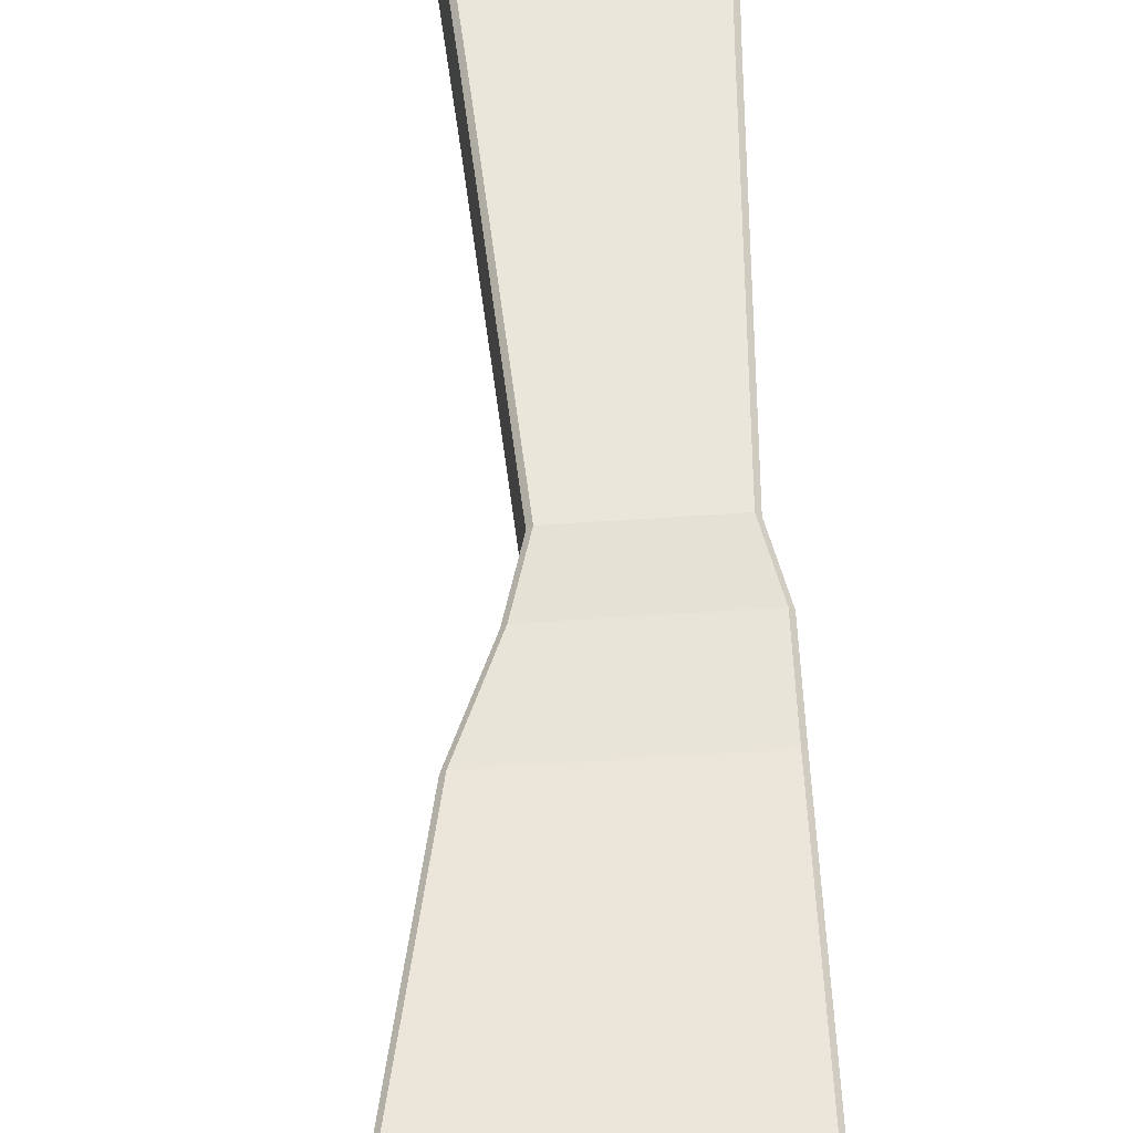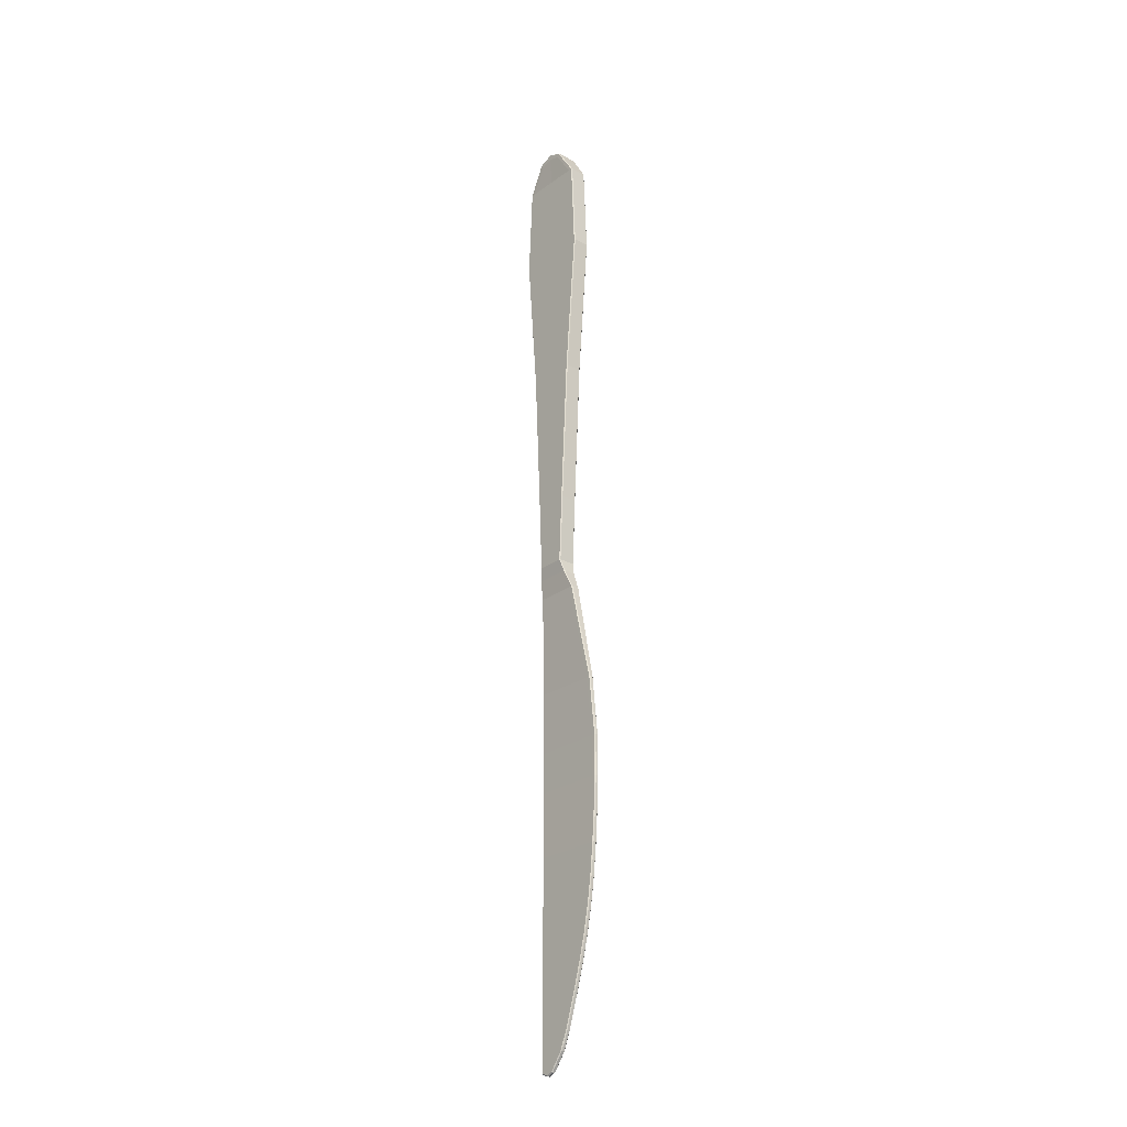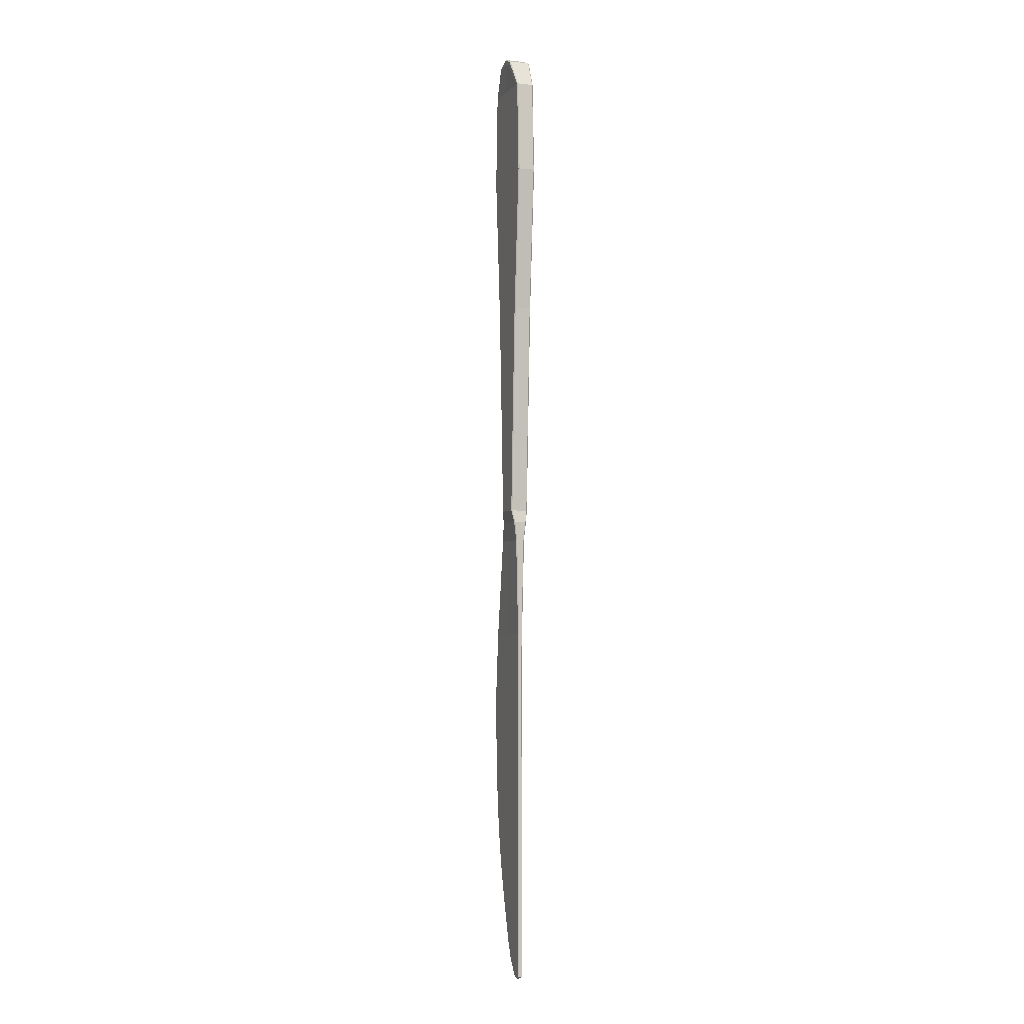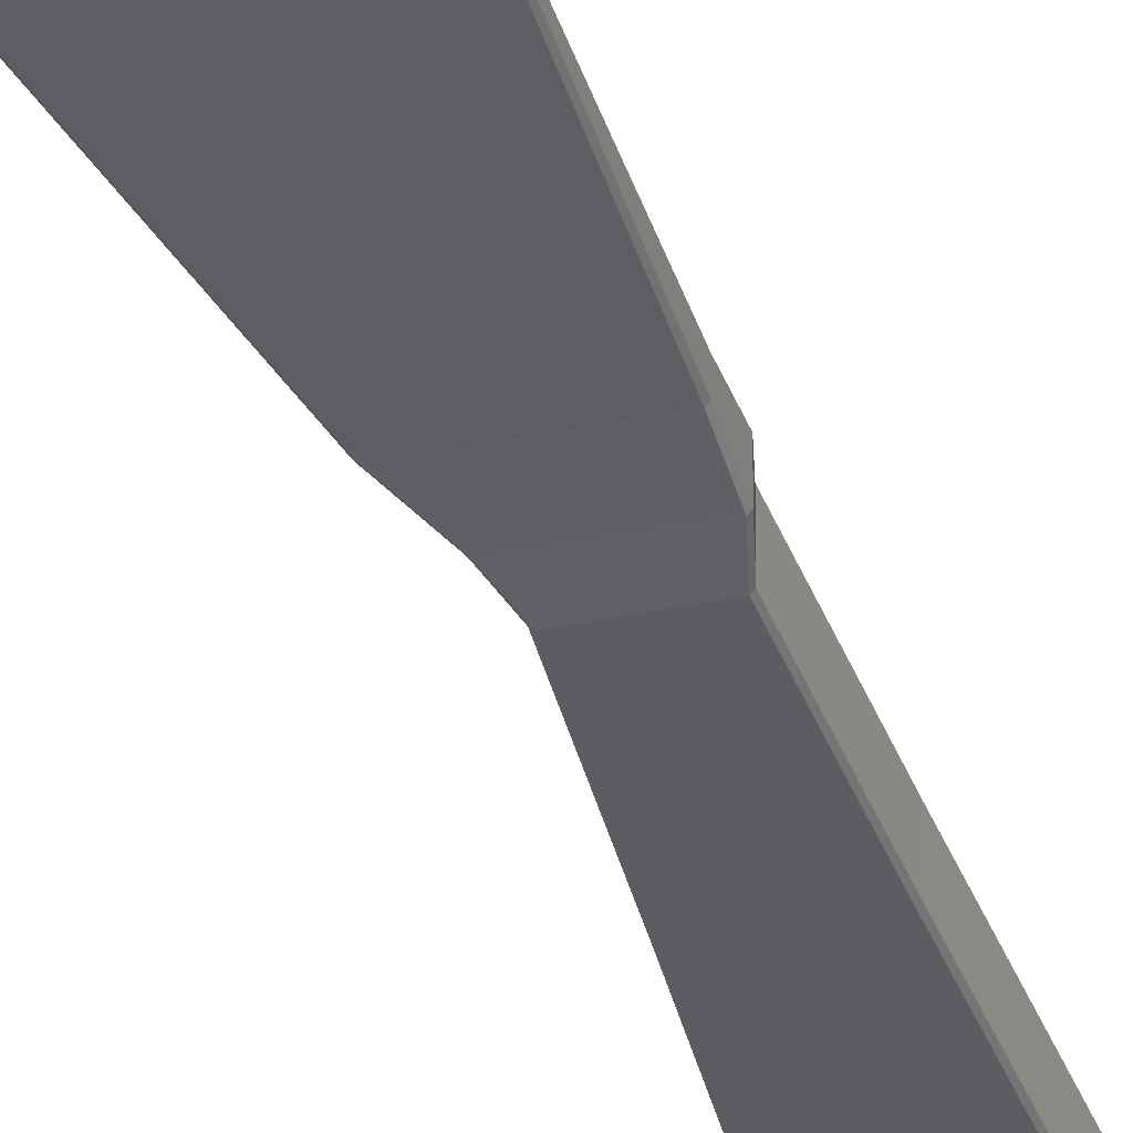
<metadata>
{"format":"obj","ext":"obj","renderer":"f3d","projection":"perspective","resolution":1024,"background":"white","views":[{"elev":55.0,"azim":175.8,"up":"+Y"},{"elev":-25.5,"azim":49.0,"up":"+Z"},{"elev":-3.6,"azim":-109.4,"up":"+Z"},{"elev":-36.9,"azim":-164.4,"up":"+Y"}]}
</metadata>
<code>
o knife
v 0.025 0.01464 12.14
v -0.4072 0.08464 11.49
v -0.05011 0.08464 2.689
v -0.5058 0.08464 9.378
v -0.2011 0.06464 6.035
v 0.01998 0.08464 1.139
v -0.04932 0.1346 0.8529
v 0.3431 0.01464 12.27
v 0.6612 0.01464 12.14
v 1.073 0.06464 11.49
v 0.3431 0.06464 11.49
v 1.172 0.06464 9.378
v 0.3431 0.06464 9.378
v 0.8873 0.06464 6.035
v 0.3431 0.06464 6.035
v 0.7163 0.06464 2.689
v 0.3431 0.06464 2.689
v 0.6462 0.06464 1.139
v 0.3431 0.06464 1.139
v 0.7376 0.1146 0.8529
v 0.3431 0.1146 0.8529
v -0.03292 0.2146 -9.952
v 0.2627 0.2346 -9.964
v 0.1093 0.2346 -10.02
v -0.02932 0.2144 -5.51
v 1.53 0.2344 -5.51
v 0.6687 0.2144 -5.51
v 1.104 0.2146 -7.863
v -0.04933 0.2346 -7.863
v 0.5197 0.2146 -7.863
v 0.816 0.2146 -8.796
v -0.04933 0.2346 -8.796
v 0.3968 0.2146 -8.796
v 0.5477 0.2346 -9.572
v -0.02933 0.2146 -9.572
v 0.2586 0.2146 -9.572
v -0.02933 0.2146 -1.844
v 0.6241 0.2146 -1.844
v 1.463 0.2346 -1.844
v -0.04932 0.1846 0.4186
v 0.3841 0.1646 0.4186
v 0.9339 0.1646 0.4186
v 0.0746 0.01464 12.08
v -0.3085 0.06464 11.49
v -0.4056 0.06464 9.378
v -0.1213 0.06464 6.035
v 0.04978 0.06464 2.689
v 0.1205 0.06464 1.139
v 0.05068 0.1146 0.8529
v 0.05068 0.1646 0.4186
v 0.05067 0.2146 -1.844
v 0.05067 0.2144 -5.51
v 0.05067 0.2146 -7.863
v 0.05067 0.2146 -8.796
v 0.05067 0.2146 -9.572
v 0.05067 0.2146 -9.894
v 0.1087 0.2146 -9.915
v 0.2 0.2146 -9.88
v 0.4588 0.2146 -9.572
v 0.7448 0.2146 -8.796
v 1.028 0.2146 -7.863
v 1.431 0.2144 -5.507
v 1.364 0.2146 -1.858
v 0.8586 0.1646 0.4186
v 0.6641 0.1146 0.8529
v 0.5655 0.06464 1.139
v 0.6364 0.06464 2.689
v 0.8075 0.06464 6.035
v 1.092 0.06464 9.378
v 0.9946 0.06464 11.49
v 0.6116 0.01464 12.08
v 0.3431 0.01464 12.14
v 0.01261 0.4946 12.16
v -0.4072 0.4446 11.49
v -0.05011 0.4446 2.689
v -0.5058 0.4446 9.378
v -0.2211 0.4446 6.035
v 0.01998 0.4446 1.139
v -0.04932 0.3946 0.8529
v 0.3431 0.4946 12.29
v 0.6736 0.4946 12.16
v 1.093 0.4446 11.49
v 0.3431 0.4646 11.49
v 1.192 0.4446 9.378
v 0.3431 0.4646 9.378
v 0.9073 0.4446 6.035
v 0.3431 0.4646 6.035
v 0.7363 0.4446 2.689
v 0.3431 0.4646 2.689
v 0.6662 0.4446 1.139
v 0.3431 0.4646 1.139
v 0.7576 0.3946 0.8529
v 0.3431 0.4146 0.8529
v -0.04933 0.2946 -9.964
v 0.2627 0.2946 -9.964
v 0.1093 0.2946 -10.02
v -0.04933 0.2949 -5.51
v 1.53 0.2949 -5.51
v 0.6687 0.3149 -5.51
v 1.124 0.2946 -7.863
v -0.04933 0.2946 -7.863
v 0.5197 0.3146 -7.863
v 0.8358 0.2946 -8.796
v -0.04933 0.2946 -8.796
v 0.3968 0.3146 -8.796
v 0.5477 0.2946 -9.572
v -0.04933 0.2946 -9.572
v 0.2586 0.3146 -9.572
v -0.04933 0.2946 -1.844
v 0.6241 0.3146 -1.844
v 1.463 0.2946 -1.844
v -0.04932 0.3446 0.4186
v 0.3841 0.3646 0.4186
v 0.9539 0.3446 0.4186
v 0.0746 0.5146 12.08
v -0.3085 0.4646 11.49
v -0.4056 0.4646 9.378
v -0.1213 0.4646 6.035
v 0.04978 0.4646 2.689
v 0.1205 0.4646 1.139
v 0.05068 0.4146 0.8529
v 0.05068 0.3646 0.4186
v 0.05067 0.3146 -1.844
v 0.05067 0.3149 -5.51
v 0.05067 0.3146 -7.863
v 0.05067 0.3146 -8.796
v 0.05067 0.3146 -9.572
v 0.05067 0.3146 -9.894
v 0.1087 0.3146 -9.915
v 0.2 0.3146 -9.88
v 0.4588 0.3146 -9.572
v 0.7448 0.3146 -8.796
v 1.028 0.3146 -7.863
v 1.431 0.3149 -5.507
v 1.364 0.3146 -1.858
v 0.8586 0.3646 0.4186
v 0.6641 0.4146 0.8529
v 0.5655 0.4646 1.139
v 0.6364 0.4646 2.689
v 0.8075 0.4646 6.035
v 1.092 0.4646 9.378
v 0.9946 0.4646 11.49
v 0.6116 0.5146 12.08
v 0.3431 0.5146 12.14
v 0.01261 0.03464 12.16
v -0.3872 0.06464 11.49
v -0.03011 0.06464 2.689
v -0.4858 0.06464 9.378
v -0.2211 0.08464 6.035
v 0.03998 0.06464 1.139
v -0.02932 0.1146 0.8529
v 0.3431 0.03464 12.29
v 0.6736 0.03464 12.16
v 1.093 0.08464 11.49
v 1.192 0.08464 9.378
v 0.9073 0.08464 6.035
v 0.7363 0.08464 2.689
v 0.6662 0.08464 1.139
v 0.7576 0.1346 0.8529
v -0.04933 0.2346 -9.964
v 0.2507 0.2146 -9.948
v 0.1092 0.2146 -10
v -0.04933 0.2344 -5.51
v 1.51 0.2144 -5.51
v 1.124 0.2346 -7.863
v -0.02924 0.2146 -7.863
v 0.8358 0.2346 -8.796
v -0.02901 0.2146 -8.796
v 0.5277 0.2146 -9.572
v -0.04933 0.2346 -9.572
v -0.04933 0.2346 -1.844
v 1.443 0.2146 -1.847
v -0.02932 0.1646 0.4186
v 0.9539 0.1846 0.4186
v 0.025 0.5146 12.14
v -0.3872 0.4646 11.49
v -0.03011 0.4646 2.689
v -0.4858 0.4646 9.378
v -0.2011 0.4646 6.035
v 0.03998 0.4646 1.139
v -0.02932 0.4146 0.8529
v 0.3431 0.5146 12.27
v 0.6612 0.5146 12.14
v 1.073 0.4646 11.49
v 1.172 0.4646 9.378
v 0.8873 0.4646 6.035
v 0.7163 0.4646 2.689
v 0.6462 0.4646 1.139
v 0.7376 0.4146 0.8529
v -0.03292 0.3146 -9.952
v 0.2507 0.3146 -9.948
v 0.1092 0.3146 -10
v -0.02932 0.3149 -5.51
v 1.51 0.3149 -5.51
v 1.104 0.3146 -7.863
v -0.02924 0.3146 -7.863
v 0.816 0.3146 -8.796
v -0.02901 0.3146 -8.796
v 0.5277 0.3146 -9.572
v -0.02933 0.3146 -9.572
v -0.02933 0.3146 -1.844
v 1.443 0.3146 -1.847
v -0.02932 0.3646 0.4186
v 0.9339 0.3646 0.4186
v 0.6158 0.2146 -6.787
v 0.05067 0.2146 -6.785
v 1.271 0.2146 -6.793
v -0.0293 0.2146 -6.785
v 1.349 0.2146 -6.794
v 0.6158 0.3146 -6.787
v 0.05067 0.3146 -6.785
v 1.271 0.3146 -6.793
v -0.0293 0.3146 -6.785
v 1.349 0.3146 -6.794
v -0.04933 0.2346 -6.785
v 1.369 0.2346 -6.795
v -0.04933 0.2946 -6.785
v 1.369 0.2946 -6.795
v 0.6893 0.2198 -3.196
v 0.05067 0.2199 -3.197
v 1.509 0.2197 -3.198
v -0.02933 0.2199 -3.197
v 1.59 0.2197 -3.193
v 0.6893 0.3094 -3.196
v 0.05067 0.3094 -3.197
v 1.509 0.3096 -3.198
v -0.02933 0.3094 -3.197
v 1.59 0.3095 -3.193
v -0.04933 0.2399 -3.197
v 1.61 0.2398 -3.192
v -0.04933 0.2894 -3.197
v 1.61 0.2895 -3.192
v 0.3405 0.2146 -9.196
v 0.05067 0.2146 -9.196
v 0.6199 0.2146 -9.196
v -0.0287 0.2146 -9.196
v 0.6868 0.2146 -9.196
v 0.3405 0.3146 -9.196
v 0.05067 0.3146 -9.196
v 0.6199 0.3146 -9.196
v -0.0287 0.3146 -9.196
v 0.6868 0.3146 -9.196
v -0.04933 0.2346 -9.196
v 0.7064 0.2346 -9.196
v -0.04933 0.2946 -9.196
v 0.7064 0.2946 -9.196
v 0.4592 0.2146 -8.356
v 0.05067 0.2146 -8.355
v 0.8855 0.2146 -8.359
v -0.02916 0.2146 -8.355
v 0.9593 0.2146 -8.359
v 0.4592 0.3146 -8.356
v 0.05067 0.3146 -8.355
v 0.8855 0.3146 -8.359
v -0.02916 0.3146 -8.355
v 0.9593 0.3146 -8.359
v -0.04933 0.2346 -8.355
v 0.9792 0.2346 -8.359
v -0.04933 0.2946 -8.355
v 0.9792 0.2946 -8.359
v 0.5738 0.2146 -7.337
v 1.161 0.2146 -7.345
v 1.238 0.2146 -7.346
v 0.05067 0.3146 -7.335
v -0.02927 0.3146 -7.335
v 1.258 0.2346 -7.346
v -0.04933 0.2946 -7.335
v 0.05067 0.2146 -7.335
v -0.02927 0.2146 -7.335
v 0.5738 0.3146 -7.337
v 1.161 0.3146 -7.345
v 1.238 0.3146 -7.346
v -0.04933 0.2346 -7.335
v 1.258 0.2946 -7.346
v 0.05067 0.2142 -6.174
v -0.02931 0.2142 -6.174
v 0.6476 0.315 -6.175
v 1.364 0.315 -6.18
v 1.443 0.315 -6.182
v -0.04933 0.2342 -6.174
v 1.462 0.295 -6.182
v 0.6476 0.2142 -6.175
v 1.364 0.2142 -6.18
v 1.443 0.2142 -6.182
v 0.05067 0.3151 -6.174
v -0.02931 0.3151 -6.174
v 1.462 0.2342 -6.182
v -0.04933 0.2951 -6.174
v 0.6845 0.2165 -4.822
v 1.479 0.2165 -4.822
v 1.559 0.2165 -4.82
v 0.05067 0.3128 -4.823
v -0.02932 0.3128 -4.823
v 1.579 0.2365 -4.82
v -0.04933 0.2928 -4.823
v 0.05067 0.2165 -4.823
v -0.02932 0.2165 -4.823
v 0.6845 0.3128 -4.822
v 1.479 0.3128 -4.822
v 1.559 0.3128 -4.82
v -0.04933 0.2365 -4.823
v 1.579 0.2928 -4.82
v 0.05067 0.2189 -4.087
v -0.02932 0.2189 -4.087
v 0.6958 0.3104 -4.086
v 1.516 0.3105 -4.086
v 1.596 0.3105 -4.083
v -0.04933 0.2389 -4.087
v 1.617 0.2904 -4.083
v 0.6958 0.2189 -4.086
v 1.516 0.2188 -4.086
v 1.596 0.2188 -4.083
v 0.05067 0.3104 -4.087
v -0.02932 0.3104 -4.087
v 1.617 0.2388 -4.083
v -0.04933 0.2903 -4.087
f 44 11 72 43
f 45 13 11 44
f 13 45 46 15
f 15 46 47 17
f 19 17 47 48
f 49 21 19 48
f 70 71 72 11
f 69 70 11 13
f 13 15 68 69
f 15 17 67 68
f 19 66 67 17
f 65 66 19 21
f 50 41 21 49
f 41 64 65 21
f 30 261 268 53
f 27 282 283 62
f 33 247 248 54
f 30 247 249 61
f 36 233 234 55
f 33 233 235 60
f 36 55 56 57
f 58 59 36 57
f 27 289 296 52
f 62 290 289 27
f 41 50 51 38
f 64 41 38 63
f 44 43 1 146
f 45 44 146 148
f 46 45 148 5
f 47 46 5 147
f 48 47 147 150
f 49 48 150 151
f 50 49 151 173
f 51 50 173 37
f 222 220 51 37
f 276 275 52 25
f 250 248 53 166
f 236 234 54 168
f 56 55 35 22
f 57 56 22 162
f 58 57 162 161
f 59 58 161 169
f 169 237 235 59
f 31 251 249 60
f 28 263 262 61
f 291 290 62 164
f 64 63 172 42
f 65 64 42 20
f 66 65 20 18
f 67 66 18 16
f 68 67 16 14
f 69 68 14 12
f 70 69 12 10
f 71 70 10 9
f 72 71 9 8
f 43 72 8 1
f 144 83 116 115
f 83 85 117 116
f 118 117 85 87
f 119 118 87 89
f 119 89 91 120
f 91 93 121 120
f 144 143 142 83
f 83 142 141 85
f 140 87 85 141
f 139 89 87 140
f 139 138 91 89
f 91 138 137 93
f 93 113 122 121
f 137 136 113 93
f 277 285 124 99
f 133 102 270 271
f 252 253 125 102
f 132 105 252 254
f 238 239 126 105
f 131 108 238 240
f 128 127 108 129
f 108 131 130 129
f 110 224 225 123
f 135 226 224 110
f 123 122 113 110
f 110 113 136 135
f 175 115 116 176
f 176 116 117 178
f 178 117 118 179
f 179 118 119 177
f 177 119 120 180
f 180 120 121 181
f 181 121 122 203
f 203 122 123 201
f 193 293 292 124
f 196 265 264 125
f 198 255 253 126
f 200 241 239 127
f 200 127 128 190
f 190 128 129 192
f 192 129 130 191
f 191 130 131 199
f 132 197 242 240
f 133 195 256 254
f 134 194 279 278
f 202 228 226 135
f 202 135 136 204
f 204 136 137 189
f 189 137 138 188
f 188 138 139 187
f 187 139 140 186
f 186 140 141 185
f 185 141 142 184
f 184 142 143 183
f 183 143 144 182
f 182 144 115 175
f 73 74 2 145
f 74 76 4 2
f 76 77 149 4
f 77 75 3 149
f 75 78 6 3
f 78 79 7 6
f 79 112 40 7
f 112 109 171 40
f 301 295 97 163
f 273 267 101 29
f 257 259 104 32
f 243 245 107 170
f 107 94 160 170
f 94 96 24 160
f 96 95 23 24
f 95 106 34 23
f 244 246 103 167
f 258 260 100 165
f 287 281 98 26
f 230 232 111 39
f 111 114 174 39
f 114 92 159 174
f 92 90 158 159
f 90 88 157 158
f 88 86 156 157
f 86 84 155 156
f 84 82 154 155
f 82 81 153 154
f 81 80 152 153
f 80 73 145 152
f 1 145 2 146
f 146 2 4 148
f 148 4 149 5
f 5 149 3 147
f 147 3 6 150
f 150 6 7 151
f 151 7 40 173
f 173 40 171 37
f 171 229 222 37
f 163 280 276 25
f 29 257 250 166
f 32 243 236 168
f 35 170 160 22
f 22 160 24 162
f 162 24 23 161
f 161 23 34 169
f 34 244 237 169
f 167 258 251 31
f 165 266 263 28
f 26 294 291 164
f 172 39 174 42
f 42 174 159 20
f 20 159 158 18
f 18 158 157 16
f 16 157 156 14
f 14 156 155 12
f 12 155 154 10
f 10 154 153 9
f 9 153 152 8
f 8 152 145 1
f 176 74 73 175
f 178 76 74 176
f 179 77 76 178
f 177 75 77 179
f 180 78 75 177
f 181 79 78 180
f 203 112 79 181
f 201 109 112 203
f 97 295 293 193
f 101 267 265 196
f 104 259 255 198
f 107 245 241 200
f 190 94 107 200
f 192 96 94 190
f 191 95 96 192
f 199 106 95 191
f 197 103 246 242
f 195 100 260 256
f 98 281 279 194
f 111 232 228 202
f 204 114 111 202
f 189 92 114 204
f 188 90 92 189
f 187 88 90 188
f 186 86 88 187
f 185 84 86 186
f 184 82 84 185
f 183 81 82 184
f 182 80 81 183
f 175 73 80 182
f 205 282 275 206
f 205 261 262 207
f 269 268 206 208
f 209 284 283 207
f 270 264 211 210
f 277 278 212 210
f 286 285 211 213
f 272 271 212 214
f 280 288 217 215
f 266 274 218 216
f 273 269 208 215
f 287 284 209 216
f 288 286 213 217
f 274 272 214 218
f 38 51 220 219
f 63 38 219 221
f 304 303 220 222
f 172 63 221 223
f 305 313 225 224
f 306 305 224 226
f 201 123 225 227
f 307 306 226 228
f 171 109 231 229
f 315 309 232 230
f 308 304 222 229
f 39 172 223 230
f 109 201 227 231
f 309 307 228 232
f 233 33 54 234
f 233 36 59 235
f 35 55 234 236
f 237 31 60 235
f 108 127 239 238
f 105 132 240 238
f 198 126 239 241
f 199 131 240 242
f 32 104 245 243
f 34 106 246 244
f 170 35 236 243
f 244 167 31 237
f 104 198 241 245
f 106 199 242 246
f 247 30 53 248
f 247 33 60 249
f 168 54 248 250
f 251 28 61 249
f 105 126 253 252
f 102 133 254 252
f 196 125 253 255
f 197 132 254 256
f 29 101 259 257
f 167 103 260 258
f 32 168 250 257
f 258 165 28 251
f 101 196 255 259
f 103 197 256 260
f 261 205 206 268
f 263 209 207 262
f 210 212 271 270
f 213 211 264 265
f 215 217 267 273
f 266 216 209 263
f 217 213 265 267
f 261 30 61 262
f 166 53 268 269
f 102 125 264 270
f 195 133 271 272
f 165 100 274 266
f 29 166 269 273
f 100 195 272 274
f 282 205 207 283
f 208 206 275 276
f 210 211 285 277
f 214 212 278 279
f 216 218 281 287
f 215 208 276 280
f 218 214 279 281
f 282 27 52 275
f 284 164 62 283
f 99 134 278 277
f 193 124 285 286
f 163 97 288 280
f 26 164 284 287
f 97 193 286 288
f 310 303 296 289
f 290 311 310 289
f 291 312 311 290
f 314 313 292 293
f 308 316 295 301
f 315 312 291 294
f 316 314 293 295
f 25 52 296 297
f 99 124 292 298
f 134 99 298 299
f 194 134 299 300
f 26 98 302 294
f 163 25 297 301
f 98 194 300 302
f 297 296 303 304
f 298 292 313 305
f 299 298 305 306
f 300 299 306 307
f 294 302 309 315
f 301 297 304 308
f 302 300 307 309
f 219 220 303 310
f 311 221 219 310
f 312 223 221 311
f 227 225 313 314
f 229 231 316 308
f 230 223 312 315
f 231 227 314 316

</code>
